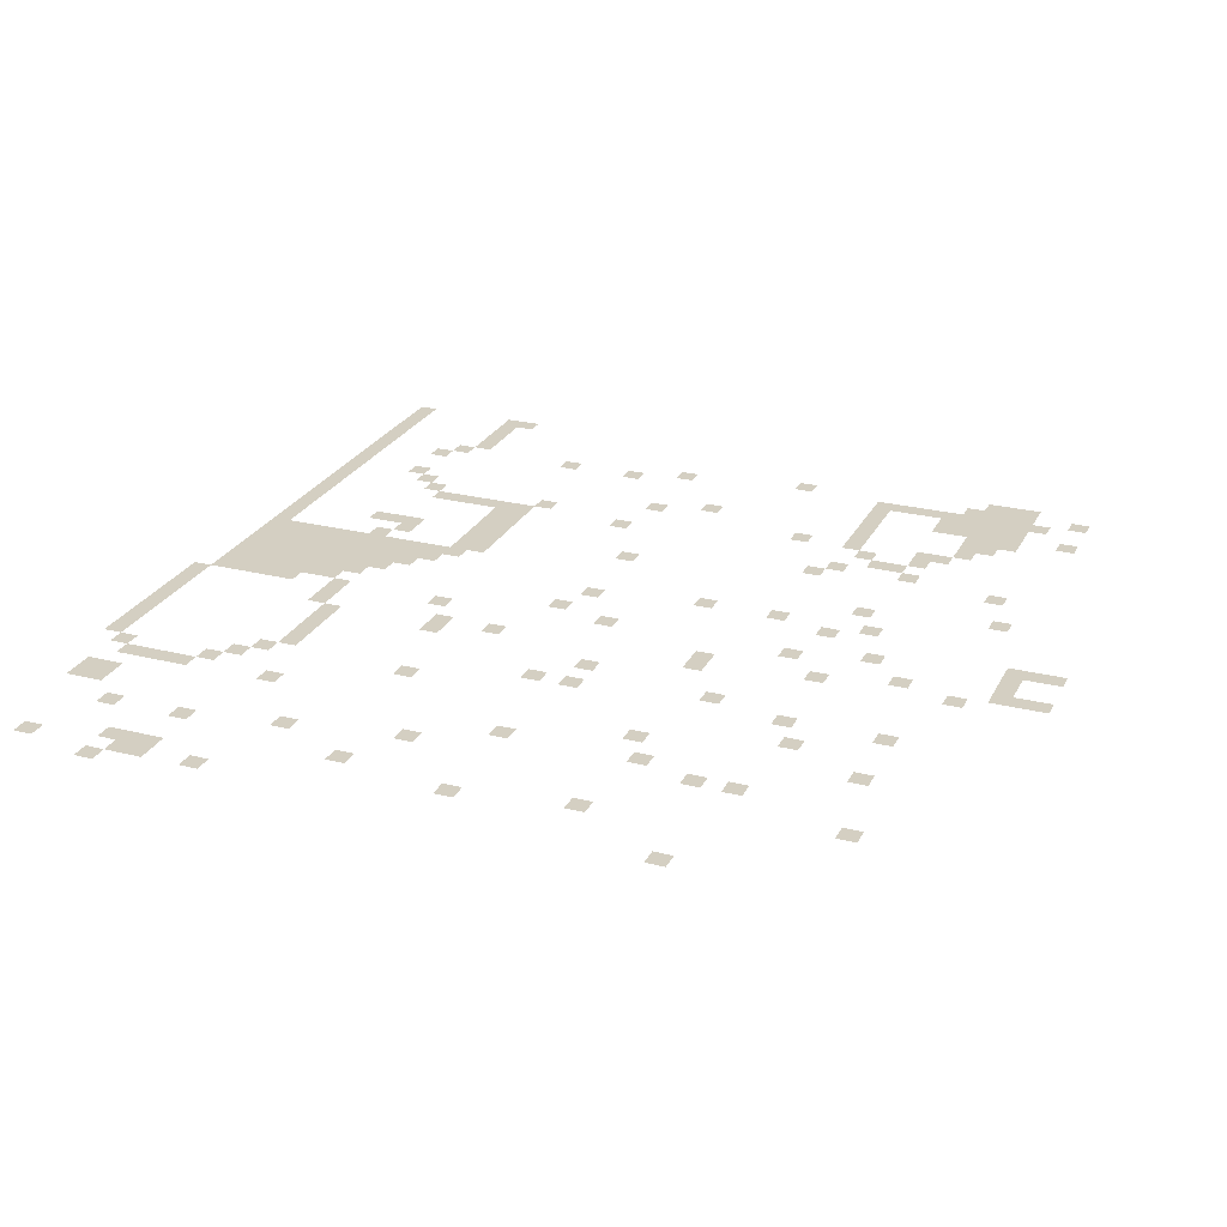
<metadata>
{"format":"obj","ext":"obj","renderer":"f3d","projection":"perspective","resolution":1024,"background":"white","views":[{"elev":25.5,"azim":-68.0,"up":"+Z"}]}
</metadata>
<code>
v -544 -64 0
v -560 -64 0
v -560 -48 0
v -544 -48 0
v -528 -64 0
v -544 -64 0
v -544 -48 0
v -528 -48 0
v -512 -64 0
v -528 -64 0
v -528 -48 0
v -512 -48 0
v -496 -64 0
v -512 -64 0
v -512 -48 0
v -496 -48 0
v -480 -64 0
v -496 -64 0
v -496 -48 0
v -480 -48 0
v -464 -64 0
v -480 -64 0
v -480 -48 0
v -464 -48 0
v -448 -64 0
v -464 -64 0
v -464 -48 0
v -448 -48 0
v -432 -64 0
v -448 -64 0
v -448 -48 0
v -432 -48 0
v -416 -64 0
v -432 -64 0
v -432 -48 0
v -416 -48 0
v -624 -80 0
v -640 -80 0
v -640 -64 0
v -624 -64 0
v -608 -80 0
v -624 -80 0
v -624 -64 0
v -608 -64 0
v -560 -80 0
v -576 -80 0
v -576 -64 0
v -560 -64 0
v -400 -80 0
v -416 -80 0
v -416 -64 0
v -400 -64 0
v -384 -80 0
v -400 -80 0
v -400 -64 0
v -384 -64 0
v -368 -80 0
v -384 -80 0
v -384 -64 0
v -368 -64 0
v -352 -80 0
v -368 -80 0
v -368 -64 0
v -352 -64 0
v -336 -80 0
v -352 -80 0
v -352 -64 0
v -336 -64 0
v -320 -80 0
v -336 -80 0
v -336 -64 0
v -320 -64 0
v -304 -80 0
v -320 -80 0
v -320 -64 0
v -304 -64 0
v -288 -80 0
v -304 -80 0
v -304 -64 0
v -288 -64 0
v -272 -80 0
v -288 -80 0
v -288 -64 0
v -272 -64 0
v -256 -80 0
v -272 -80 0
v -272 -64 0
v -256 -64 0
v -240 -80 0
v -256 -80 0
v -256 -64 0
v -240 -64 0
v -224 -80 0
v -240 -80 0
v -240 -64 0
v -224 -64 0
v -208 -80 0
v -224 -80 0
v -224 -64 0
v -208 -64 0
v -192 -80 0
v -208 -80 0
v -208 -64 0
v -192 -64 0
v -176 -80 0
v -192 -80 0
v -192 -64 0
v -176 -64 0
v -160 -80 0
v -176 -80 0
v -176 -64 0
v -160 -64 0
v -144 -80 0
v -160 -80 0
v -160 -64 0
v -144 -64 0
v -128 -80 0
v -144 -80 0
v -144 -64 0
v -128 -64 0
v -112 -80 0
v -128 -80 0
v -128 -64 0
v -112 -64 0
v -96 -80 0
v -112 -80 0
v -112 -64 0
v -96 -64 0
v -80 -80 0
v -96 -80 0
v -96 -64 0
v -80 -64 0
v -64 -80 0
v -80 -80 0
v -80 -64 0
v -64 -64 0
v -48 -80 0
v -64 -80 0
v -64 -64 0
v -48 -64 0
v -32 -80 0
v -48 -80 0
v -48 -64 0
v -32 -64 0
v -16 -80 0
v -32 -80 0
v -32 -64 0
v -16 -64 0
v 0 -80 0
v -16 -80 0
v -16 -64 0
v 0 -64 0
v -720 -96 0
v -736 -96 0
v -736 -80 0
v -720 -80 0
v -624 -96 0
v -640 -96 0
v -640 -80 0
v -624 -80 0
v -608 -96 0
v -624 -96 0
v -624 -80 0
v -608 -80 0
v -576 -96 0
v -592 -96 0
v -592 -80 0
v -576 -80 0
v -400 -96 0
v -416 -96 0
v -416 -80 0
v -400 -80 0
v -384 -96 0
v -400 -96 0
v -400 -80 0
v -384 -80 0
v -368 -96 0
v -384 -96 0
v -384 -80 0
v -368 -80 0
v -352 -96 0
v -368 -96 0
v -368 -80 0
v -352 -80 0
v -336 -96 0
v -352 -96 0
v -352 -80 0
v -336 -80 0
v -320 -96 0
v -336 -96 0
v -336 -80 0
v -320 -80 0
v -304 -96 0
v -320 -96 0
v -320 -80 0
v -304 -80 0
v -576 -112 0
v -592 -112 0
v -592 -96 0
v -576 -96 0
v -400 -112 0
v -416 -112 0
v -416 -96 0
v -400 -96 0
v -384 -112 0
v -400 -112 0
v -400 -96 0
v -384 -96 0
v -368 -112 0
v -384 -112 0
v -384 -96 0
v -368 -96 0
v -352 -112 0
v -368 -112 0
v -368 -96 0
v -352 -96 0
v -336 -112 0
v -352 -112 0
v -352 -96 0
v -336 -96 0
v -320 -112 0
v -336 -112 0
v -336 -96 0
v -320 -96 0
v -304 -112 0
v -320 -112 0
v -320 -96 0
v -304 -96 0
v -656 -128 0
v -672 -128 0
v -672 -112 0
v -656 -112 0
v -576 -128 0
v -592 -128 0
v -592 -112 0
v -576 -112 0
v -400 -128 0
v -416 -128 0
v -416 -112 0
v -400 -112 0
v -384 -128 0
v -400 -128 0
v -400 -112 0
v -384 -112 0
v -368 -128 0
v -384 -128 0
v -384 -112 0
v -368 -112 0
v -352 -128 0
v -368 -128 0
v -368 -112 0
v -352 -112 0
v -336 -128 0
v -352 -128 0
v -352 -112 0
v -336 -112 0
v -320 -128 0
v -336 -128 0
v -336 -112 0
v -320 -112 0
v -304 -128 0
v -320 -128 0
v -320 -112 0
v -304 -112 0
v -576 -144 0
v -592 -144 0
v -592 -128 0
v -576 -128 0
v -400 -144 0
v -416 -144 0
v -416 -128 0
v -400 -128 0
v -384 -144 0
v -400 -144 0
v -400 -128 0
v -384 -128 0
v -368 -144 0
v -384 -144 0
v -384 -128 0
v -368 -128 0
v -352 -144 0
v -368 -144 0
v -368 -128 0
v -352 -128 0
v -336 -144 0
v -352 -144 0
v -352 -128 0
v -336 -128 0
v -320 -144 0
v -336 -144 0
v -336 -128 0
v -320 -128 0
v -304 -144 0
v -320 -144 0
v -320 -128 0
v -304 -128 0
v -144 -144 0
v -160 -144 0
v -160 -128 0
v -144 -128 0
v -96 -144 0
v -112 -144 0
v -112 -128 0
v -96 -128 0
v -736 -160 0
v -752 -160 0
v -752 -144 0
v -736 -144 0
v -704 -160 0
v -720 -160 0
v -720 -144 0
v -704 -144 0
v -560 -160 0
v -576 -160 0
v -576 -144 0
v -560 -144 0
v -384 -160 0
v -400 -160 0
v -400 -144 0
v -384 -144 0
v -368 -160 0
v -384 -160 0
v -384 -144 0
v -368 -144 0
v -352 -160 0
v -368 -160 0
v -368 -144 0
v -352 -144 0
v -336 -160 0
v -352 -160 0
v -352 -144 0
v -336 -144 0
v -320 -160 0
v -336 -160 0
v -336 -144 0
v -320 -144 0
v -304 -160 0
v -320 -160 0
v -320 -144 0
v -304 -144 0
v -256 -160 0
v -272 -160 0
v -272 -144 0
v -256 -144 0
v -160 -160 0
v -176 -160 0
v -176 -144 0
v -160 -144 0
v -80 -160 0
v -96 -160 0
v -96 -144 0
v -80 -144 0
v -720 -176 0
v -736 -176 0
v -736 -160 0
v -720 -160 0
v -704 -176 0
v -720 -176 0
v -720 -160 0
v -704 -160 0
v -544 -176 0
v -560 -176 0
v -560 -160 0
v -544 -160 0
v -384 -176 0
v -400 -176 0
v -400 -160 0
v -384 -160 0
v -368 -176 0
v -384 -176 0
v -384 -160 0
v -368 -160 0
v -352 -176 0
v -368 -176 0
v -368 -160 0
v -352 -160 0
v -336 -176 0
v -352 -176 0
v -352 -160 0
v -336 -160 0
v -320 -176 0
v -336 -176 0
v -336 -160 0
v -320 -160 0
v -304 -176 0
v -320 -176 0
v -320 -160 0
v -304 -160 0
v -288 -176 0
v -304 -176 0
v -304 -160 0
v -288 -160 0
v -256 -176 0
v -272 -176 0
v -272 -160 0
v -256 -160 0
v -176 -176 0
v -192 -176 0
v -192 -160 0
v -176 -160 0
v -64 -176 0
v -80 -176 0
v -80 -160 0
v -64 -160 0
v -48 -176 0
v -64 -176 0
v -64 -160 0
v -48 -160 0
v -32 -176 0
v -48 -176 0
v -48 -160 0
v -32 -160 0
v -16 -176 0
v -32 -176 0
v -32 -160 0
v -16 -160 0
v 0 -176 0
v -16 -176 0
v -16 -160 0
v 0 -160 0
v -720 -192 0
v -736 -192 0
v -736 -176 0
v -720 -176 0
v -704 -192 0
v -720 -192 0
v -720 -176 0
v -704 -176 0
v -656 -192 0
v -672 -192 0
v -672 -176 0
v -656 -176 0
v -528 -192 0
v -544 -192 0
v -544 -176 0
v -528 -176 0
v -432 -192 0
v -448 -192 0
v -448 -176 0
v -432 -176 0
v -416 -192 0
v -432 -192 0
v -432 -176 0
v -416 -176 0
v -400 -192 0
v -416 -192 0
v -416 -176 0
v -400 -176 0
v -368 -192 0
v -384 -192 0
v -384 -176 0
v -368 -176 0
v -352 -192 0
v -368 -192 0
v -368 -176 0
v -352 -176 0
v -336 -192 0
v -352 -192 0
v -352 -176 0
v -336 -176 0
v -320 -192 0
v -336 -192 0
v -336 -176 0
v -320 -176 0
v -304 -192 0
v -320 -192 0
v -320 -176 0
v -304 -176 0
v -272 -192 0
v -288 -192 0
v -288 -176 0
v -272 -176 0
v -256 -192 0
v -272 -192 0
v -272 -176 0
v -256 -176 0
v -192 -192 0
v -208 -192 0
v -208 -176 0
v -192 -176 0
v 0 -192 0
v -16 -192 0
v -16 -176 0
v 0 -176 0
v -512 -208 0
v -528 -208 0
v -528 -192 0
v -512 -192 0
v -496 -208 0
v -512 -208 0
v -512 -192 0
v -496 -192 0
v -480 -208 0
v -496 -208 0
v -496 -192 0
v -480 -192 0
v -464 -208 0
v -480 -208 0
v -480 -192 0
v -464 -192 0
v -448 -208 0
v -464 -208 0
v -464 -192 0
v -448 -192 0
v -352 -208 0
v -368 -208 0
v -368 -192 0
v -352 -192 0
v -336 -208 0
v -352 -208 0
v -352 -192 0
v -336 -192 0
v -320 -208 0
v -336 -208 0
v -336 -192 0
v -320 -192 0
v -304 -208 0
v -320 -208 0
v -320 -192 0
v -304 -192 0
v -192 -208 0
v -208 -208 0
v -208 -192 0
v -192 -192 0
v -576 -224 0
v -592 -224 0
v -592 -208 0
v -576 -208 0
v -336 -224 0
v -352 -224 0
v -352 -208 0
v -336 -208 0
v -320 -224 0
v -336 -224 0
v -336 -208 0
v -320 -208 0
v -304 -224 0
v -320 -224 0
v -320 -208 0
v -304 -208 0
v -192 -224 0
v -208 -224 0
v -208 -208 0
v -192 -208 0
v -720 -240 0
v -736 -240 0
v -736 -224 0
v -720 -224 0
v -320 -240 0
v -336 -240 0
v -336 -224 0
v -320 -224 0
v -304 -240 0
v -320 -240 0
v -320 -224 0
v -304 -224 0
v -192 -240 0
v -208 -240 0
v -208 -224 0
v -192 -224 0
v -304 -256 0
v -320 -256 0
v -320 -240 0
v -304 -240 0
v -288 -256 0
v -304 -256 0
v -304 -240 0
v -288 -240 0
v -272 -256 0
v -288 -256 0
v -288 -240 0
v -272 -240 0
v -256 -256 0
v -272 -256 0
v -272 -240 0
v -256 -240 0
v -240 -256 0
v -256 -256 0
v -256 -240 0
v -240 -240 0
v -224 -256 0
v -240 -256 0
v -240 -240 0
v -224 -240 0
v -208 -256 0
v -224 -256 0
v -224 -240 0
v -208 -240 0
v -192 -256 0
v -208 -256 0
v -208 -240 0
v -192 -240 0
v -640 -272 0
v -656 -272 0
v -656 -256 0
v -640 -256 0
v -288 -272 0
v -304 -272 0
v -304 -256 0
v -288 -256 0
v -272 -272 0
v -288 -272 0
v -288 -256 0
v -272 -256 0
v -256 -272 0
v -272 -272 0
v -272 -256 0
v -256 -256 0
v -240 -272 0
v -256 -272 0
v -256 -256 0
v -240 -256 0
v -224 -272 0
v -240 -272 0
v -240 -256 0
v -224 -256 0
v -208 -272 0
v -224 -272 0
v -224 -256 0
v -208 -256 0
v -192 -272 0
v -208 -272 0
v -208 -256 0
v -192 -256 0
v -80 -272 0
v -96 -272 0
v -96 -256 0
v -80 -256 0
v -400 -288 0
v -416 -288 0
v -416 -272 0
v -400 -272 0
v -176 -288 0
v -192 -288 0
v -192 -272 0
v -176 -272 0
v -448 -304 0
v -464 -304 0
v -464 -288 0
v -448 -288 0
v -432 -304 0
v -448 -304 0
v -448 -288 0
v -432 -288 0
v -528 -320 0
v -544 -320 0
v -544 -304 0
v -528 -304 0
v -672 -336 0
v -688 -336 0
v -688 -320 0
v -672 -320 0
v -80 -336 0
v -96 -336 0
v -96 -320 0
v -80 -320 0
v -432 -352 0
v -448 -352 0
v -448 -336 0
v -432 -336 0
v -624 -368 0
v -640 -368 0
v -640 -352 0
v -624 -352 0
v -192 -368 0
v -208 -368 0
v -208 -352 0
v -192 -352 0
v -368 -384 0
v -384 -384 0
v -384 -368 0
v -368 -368 0
v -144 -384 0
v -160 -384 0
v -160 -368 0
v -144 -368 0
v -64 -384 0
v -80 -384 0
v -80 -368 0
v -64 -368 0
v -336 -400 0
v -352 -400 0
v -352 -384 0
v -336 -384 0
v -256 -400 0
v -272 -400 0
v -272 -384 0
v -256 -384 0
v -496 -416 0
v -512 -416 0
v -512 -400 0
v -496 -400 0
v -688 -432 0
v -704 -432 0
v -704 -416 0
v -688 -416 0
v -592 -432 0
v -608 -432 0
v -608 -416 0
v -592 -416 0
v -384 -432 0
v -400 -432 0
v -400 -416 0
v -384 -416 0
v -128 -432 0
v -144 -432 0
v -144 -416 0
v -128 -416 0
v -496 -448 0
v -512 -448 0
v -512 -432 0
v -496 -432 0
v -464 -448 0
v -480 -448 0
v -480 -432 0
v -464 -432 0
v -320 -496 0
v -336 -496 0
v -336 -480 0
v -320 -480 0
v -48 -496 0
v -64 -496 0
v -64 -480 0
v -48 -480 0
v -672 -528 0
v -688 -528 0
v -688 -512 0
v -672 -512 0
v -560 -528 0
v -576 -528 0
v -576 -512 0
v -560 -512 0
v -432 -528 0
v -448 -528 0
v -448 -512 0
v -432 -512 0
v -416 -528 0
v -432 -528 0
v -432 -512 0
v -416 -512 0
v -160 -528 0
v -176 -528 0
v -176 -512 0
v -160 -512 0
v -592 -544 0
v -608 -544 0
v -608 -528 0
v -592 -528 0
v -480 -560 0
v -496 -560 0
v -496 -544 0
v -480 -544 0
v -320 -560 0
v -336 -560 0
v -336 -544 0
v -320 -544 0
v -224 -560 0
v -240 -560 0
v -240 -544 0
v -224 -544 0
v -208 -576 0
v -224 -576 0
v -224 -560 0
v -208 -560 0
v -160 -576 0
v -176 -576 0
v -176 -560 0
v -160 -560 0
v -144 -576 0
v -160 -576 0
v -160 -560 0
v -144 -560 0
v -128 -576 0
v -144 -576 0
v -144 -560 0
v -128 -560 0
v -112 -576 0
v -128 -576 0
v -128 -560 0
v -112 -560 0
v -96 -576 0
v -112 -576 0
v -112 -560 0
v -96 -560 0
v -80 -576 0
v -96 -576 0
v -96 -560 0
v -80 -560 0
v -64 -576 0
v -80 -576 0
v -80 -560 0
v -64 -560 0
v -608 -592 0
v -624 -592 0
v -624 -576 0
v -608 -576 0
v -384 -592 0
v -400 -592 0
v -400 -576 0
v -384 -576 0
v -176 -592 0
v -192 -592 0
v -192 -576 0
v -176 -576 0
v -64 -592 0
v -80 -592 0
v -80 -576 0
v -64 -576 0
v -720 -608 0
v -736 -608 0
v -736 -592 0
v -720 -592 0
v -336 -608 0
v -352 -608 0
v -352 -592 0
v -336 -592 0
v -192 -608 0
v -208 -608 0
v -208 -592 0
v -192 -592 0
v -64 -608 0
v -80 -608 0
v -80 -592 0
v -64 -592 0
v -608 -624 0
v -624 -624 0
v -624 -608 0
v -608 -608 0
v -496 -624 0
v -512 -624 0
v -512 -608 0
v -496 -608 0
v -416 -624 0
v -432 -624 0
v -432 -608 0
v -416 -608 0
v -288 -624 0
v -304 -624 0
v -304 -608 0
v -288 -608 0
v -192 -624 0
v -208 -624 0
v -208 -608 0
v -192 -608 0
v -64 -624 0
v -80 -624 0
v -80 -608 0
v -64 -608 0
v -528 -640 0
v -544 -640 0
v -544 -624 0
v -528 -624 0
v -320 -640 0
v -336 -640 0
v -336 -624 0
v -320 -624 0
v -208 -640 0
v -224 -640 0
v -224 -624 0
v -208 -624 0
v -176 -640 0
v -192 -640 0
v -192 -624 0
v -176 -624 0
v -160 -640 0
v -176 -640 0
v -176 -624 0
v -160 -624 0
v -96 -640 0
v -112 -640 0
v -112 -624 0
v -96 -624 0
v -80 -640 0
v -96 -640 0
v -96 -624 0
v -80 -624 0
v -64 -640 0
v -80 -640 0
v -80 -624 0
v -64 -624 0
v -368 -656 0
v -384 -656 0
v -384 -640 0
v -368 -640 0
v -160 -656 0
v -176 -656 0
v -176 -640 0
v -160 -640 0
v -96 -656 0
v -112 -656 0
v -112 -640 0
v -96 -640 0
v -80 -656 0
v -96 -656 0
v -96 -640 0
v -80 -640 0
v -64 -656 0
v -80 -656 0
v -80 -640 0
v -64 -640 0
v -48 -656 0
v -64 -656 0
v -64 -640 0
v -48 -640 0
v -144 -672 0
v -160 -672 0
v -160 -656 0
v -144 -656 0
v -128 -672 0
v -144 -672 0
v -144 -656 0
v -128 -656 0
v -112 -672 0
v -128 -672 0
v -128 -656 0
v -112 -656 0
v -96 -672 0
v -112 -672 0
v -112 -656 0
v -96 -656 0
v -80 -672 0
v -96 -672 0
v -96 -656 0
v -80 -656 0
v -64 -672 0
v -80 -672 0
v -80 -656 0
v -64 -656 0
v -48 -672 0
v -64 -672 0
v -64 -656 0
v -48 -656 0
v -32 -672 0
v -48 -672 0
v -48 -656 0
v -32 -656 0
v -400 -688 0
v -416 -688 0
v -416 -672 0
v -400 -672 0
v -128 -688 0
v -144 -688 0
v -144 -672 0
v -128 -672 0
v -112 -688 0
v -128 -688 0
v -128 -672 0
v -112 -672 0
v -96 -688 0
v -112 -688 0
v -112 -672 0
v -96 -672 0
v -80 -688 0
v -96 -688 0
v -96 -672 0
v -80 -672 0
v -64 -688 0
v -80 -688 0
v -80 -672 0
v -64 -672 0
v -48 -688 0
v -64 -688 0
v -64 -672 0
v -48 -672 0
v -32 -688 0
v -48 -688 0
v -48 -672 0
v -32 -672 0
v -560 -704 0
v -576 -704 0
v -576 -688 0
v -560 -688 0
v -496 -704 0
v -512 -704 0
v -512 -688 0
v -496 -688 0
v -112 -704 0
v -128 -704 0
v -128 -688 0
v -112 -688 0
v -96 -704 0
v -112 -704 0
v -112 -688 0
v -96 -688 0
v -80 -704 0
v -96 -704 0
v -96 -688 0
v -80 -688 0
v -64 -704 0
v -80 -704 0
v -80 -688 0
v -64 -688 0
v -48 -704 0
v -64 -704 0
v -64 -688 0
v -48 -688 0
v -32 -704 0
v -48 -704 0
v -48 -688 0
v -32 -688 0
v -640 -720 0
v -656 -720 0
v -656 -704 0
v -640 -704 0
v -224 -720 0
v -240 -720 0
v -240 -704 0
v -224 -704 0
v -64 -720 0
v -80 -720 0
v -80 -704 0
v -64 -704 0
v -416 -736 0
v -432 -736 0
v -432 -720 0
v -416 -720 0
v -272 -736 0
v -288 -736 0
v -288 -720 0
v -272 -720 0
v -96 -752 0
v -112 -752 0
v -112 -736 0
v -96 -736 0
v -48 -752 0
v -64 -752 0
v -64 -736 0
v -48 -736 0
v -400 -768 0
v -416 -768 0
v -416 -752 0
v -400 -752 0
v -384 -768 0
v -400 -768 0
v -400 -752 0
v -384 -752 0
v -368 -768 0
v -384 -768 0
v -384 -752 0
v -368 -752 0
v -352 -768 0
v -368 -768 0
v -368 -752 0
v -352 -752 0
v -400 -784 0
v -416 -784 0
v -416 -768 0
v -400 -768 0
v -352 -784 0
v -368 -784 0
v -368 -768 0
v -352 -768 0
v -400 -800 0
v -416 -800 0
v -416 -784 0
v -400 -784 0
v -352 -800 0
v -368 -800 0
v -368 -784 0
v -352 -784 0
g map_mesh_0002
f 1 2 3 4
f 5 6 7 8
f 9 10 11 12
f 13 14 15 16
f 17 18 19 20
f 21 22 23 24
f 25 26 27 28
f 29 30 31 32
f 33 34 35 36
f 37 38 39 40
f 41 42 43 44
f 45 46 47 48
f 49 50 51 52
f 53 54 55 56
f 57 58 59 60
f 61 62 63 64
f 65 66 67 68
f 69 70 71 72
f 73 74 75 76
f 77 78 79 80
f 81 82 83 84
f 85 86 87 88
f 89 90 91 92
f 93 94 95 96
f 97 98 99 100
f 101 102 103 104
f 105 106 107 108
f 109 110 111 112
f 113 114 115 116
f 117 118 119 120
f 121 122 123 124
f 125 126 127 128
f 129 130 131 132
f 133 134 135 136
f 137 138 139 140
f 141 142 143 144
f 145 146 147 148
f 149 150 151 152
f 153 154 155 156
f 157 158 159 160
f 161 162 163 164
f 165 166 167 168
f 169 170 171 172
f 173 174 175 176
f 177 178 179 180
f 181 182 183 184
f 185 186 187 188
f 189 190 191 192
f 193 194 195 196
f 197 198 199 200
f 201 202 203 204
f 205 206 207 208
f 209 210 211 212
f 213 214 215 216
f 217 218 219 220
f 221 222 223 224
f 225 226 227 228
f 229 230 231 232
f 233 234 235 236
f 237 238 239 240
f 241 242 243 244
f 245 246 247 248
f 249 250 251 252
f 253 254 255 256
f 257 258 259 260
f 261 262 263 264
f 265 266 267 268
f 269 270 271 272
f 273 274 275 276
f 277 278 279 280
f 281 282 283 284
f 285 286 287 288
f 289 290 291 292
f 293 294 295 296
f 297 298 299 300
f 301 302 303 304
f 305 306 307 308
f 309 310 311 312
f 313 314 315 316
f 317 318 319 320
f 321 322 323 324
f 325 326 327 328
f 329 330 331 332
f 333 334 335 336
f 337 338 339 340
f 341 342 343 344
f 345 346 347 348
f 349 350 351 352
f 353 354 355 356
f 357 358 359 360
f 361 362 363 364
f 365 366 367 368
f 369 370 371 372
f 373 374 375 376
f 377 378 379 380
f 381 382 383 384
f 385 386 387 388
f 389 390 391 392
f 393 394 395 396
f 397 398 399 400
f 401 402 403 404
f 405 406 407 408
f 409 410 411 412
f 413 414 415 416
f 417 418 419 420
f 421 422 423 424
f 425 426 427 428
f 429 430 431 432
f 433 434 435 436
f 437 438 439 440
f 441 442 443 444
f 445 446 447 448
f 449 450 451 452
f 453 454 455 456
f 457 458 459 460
f 461 462 463 464
f 465 466 467 468
f 469 470 471 472
f 473 474 475 476
f 477 478 479 480
f 481 482 483 484
f 485 486 487 488
f 489 490 491 492
f 493 494 495 496
f 497 498 499 500
f 501 502 503 504
f 505 506 507 508
f 509 510 511 512
f 513 514 515 516
f 517 518 519 520
f 521 522 523 524
f 525 526 527 528
f 529 530 531 532
f 533 534 535 536
f 537 538 539 540
f 541 542 543 544
f 545 546 547 548
f 549 550 551 552
f 553 554 555 556
f 557 558 559 560
f 561 562 563 564
f 565 566 567 568
f 569 570 571 572
f 573 574 575 576
f 577 578 579 580
f 581 582 583 584
f 585 586 587 588
f 589 590 591 592
f 593 594 595 596
f 597 598 599 600
f 601 602 603 604
f 605 606 607 608
f 609 610 611 612
f 613 614 615 616
f 617 618 619 620
f 621 622 623 624
f 625 626 627 628
f 629 630 631 632
f 633 634 635 636
f 637 638 639 640
f 641 642 643 644
f 645 646 647 648
f 649 650 651 652
f 653 654 655 656
f 657 658 659 660
f 661 662 663 664
f 665 666 667 668
f 669 670 671 672
f 673 674 675 676
f 677 678 679 680
f 681 682 683 684
f 685 686 687 688
f 689 690 691 692
f 693 694 695 696
f 697 698 699 700
f 701 702 703 704
f 705 706 707 708
f 709 710 711 712
f 713 714 715 716
f 717 718 719 720
f 721 722 723 724
f 725 726 727 728
f 729 730 731 732
f 733 734 735 736
f 737 738 739 740
f 741 742 743 744
f 745 746 747 748
f 749 750 751 752
f 753 754 755 756
f 757 758 759 760
f 761 762 763 764
f 765 766 767 768
f 769 770 771 772
f 773 774 775 776
f 777 778 779 780
f 781 782 783 784
f 785 786 787 788
f 789 790 791 792
f 793 794 795 796
f 797 798 799 800
f 801 802 803 804
f 805 806 807 808
f 809 810 811 812
f 813 814 815 816
f 817 818 819 820
f 821 822 823 824
f 825 826 827 828
f 829 830 831 832
f 833 834 835 836
f 837 838 839 840
f 841 842 843 844
f 845 846 847 848
f 849 850 851 852
f 853 854 855 856
f 857 858 859 860
f 861 862 863 864
f 865 866 867 868
f 869 870 871 872
f 873 874 875 876
f 877 878 879 880
f 881 882 883 884
f 885 886 887 888
f 889 890 891 892
f 893 894 895 896
f 897 898 899 900
f 901 902 903 904
f 905 906 907 908
f 909 910 911 912
f 913 914 915 916
f 917 918 919 920
f 921 922 923 924
f 925 926 927 928
f 929 930 931 932
f 933 934 935 936
f 937 938 939 940
f 941 942 943 944
f 945 946 947 948
f 949 950 951 952
f 953 954 955 956
f 957 958 959 960
f 961 962 963 964
f 965 966 967 968
f 969 970 971 972
f 973 974 975 976
f 977 978 979 980
f 981 982 983 984
f 985 986 987 988
f 989 990 991 992
f 993 994 995 996
f 997 998 999 1000
f 1001 1002 1003 1004
f 1005 1006 1007 1008
f 1009 1010 1011 1012
f 1013 1014 1015 1016
f 1017 1018 1019 1020
f 1021 1022 1023 1024
f 1025 1026 1027 1028
f 1029 1030 1031 1032
f 1033 1034 1035 1036
f 1037 1038 1039 1040
f 1041 1042 1043 1044
f 1045 1046 1047 1048
f 1049 1050 1051 1052
f 1053 1054 1055 1056
f 1057 1058 1059 1060

</code>
